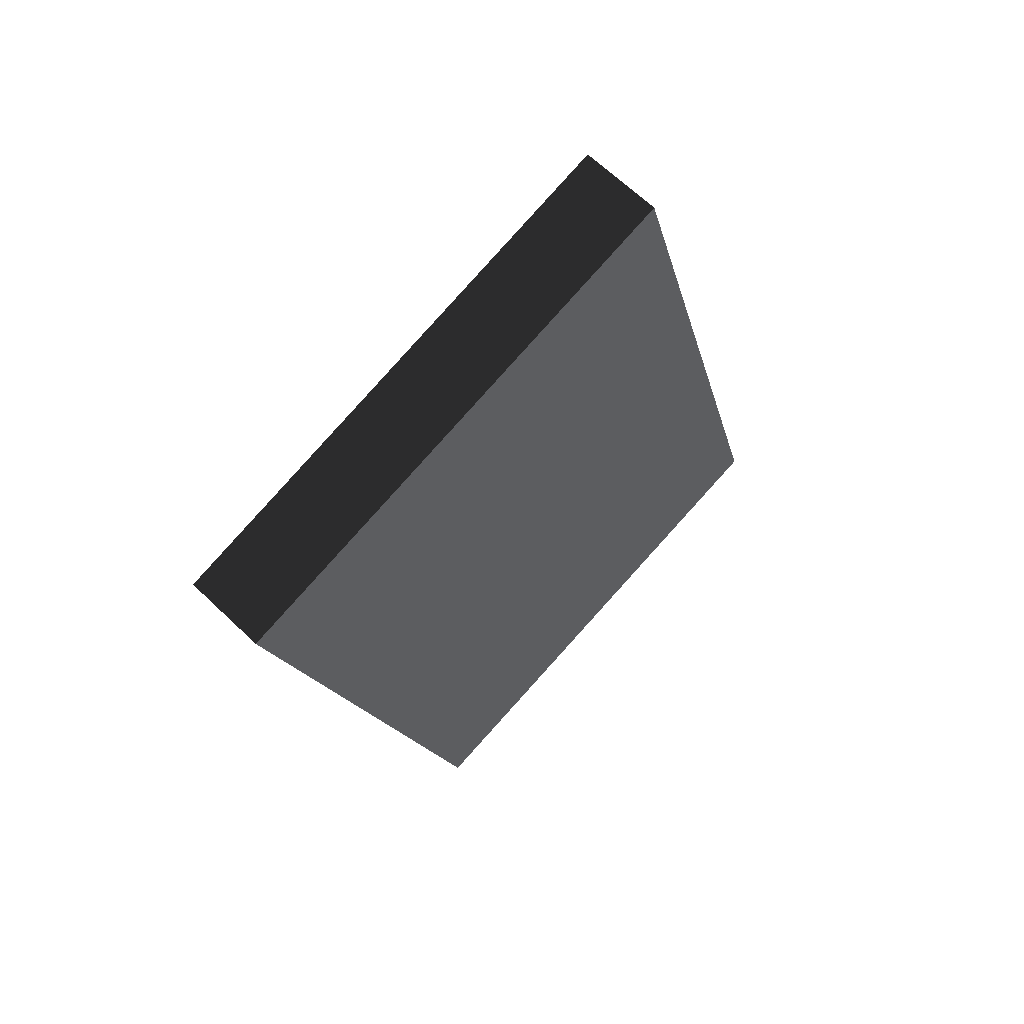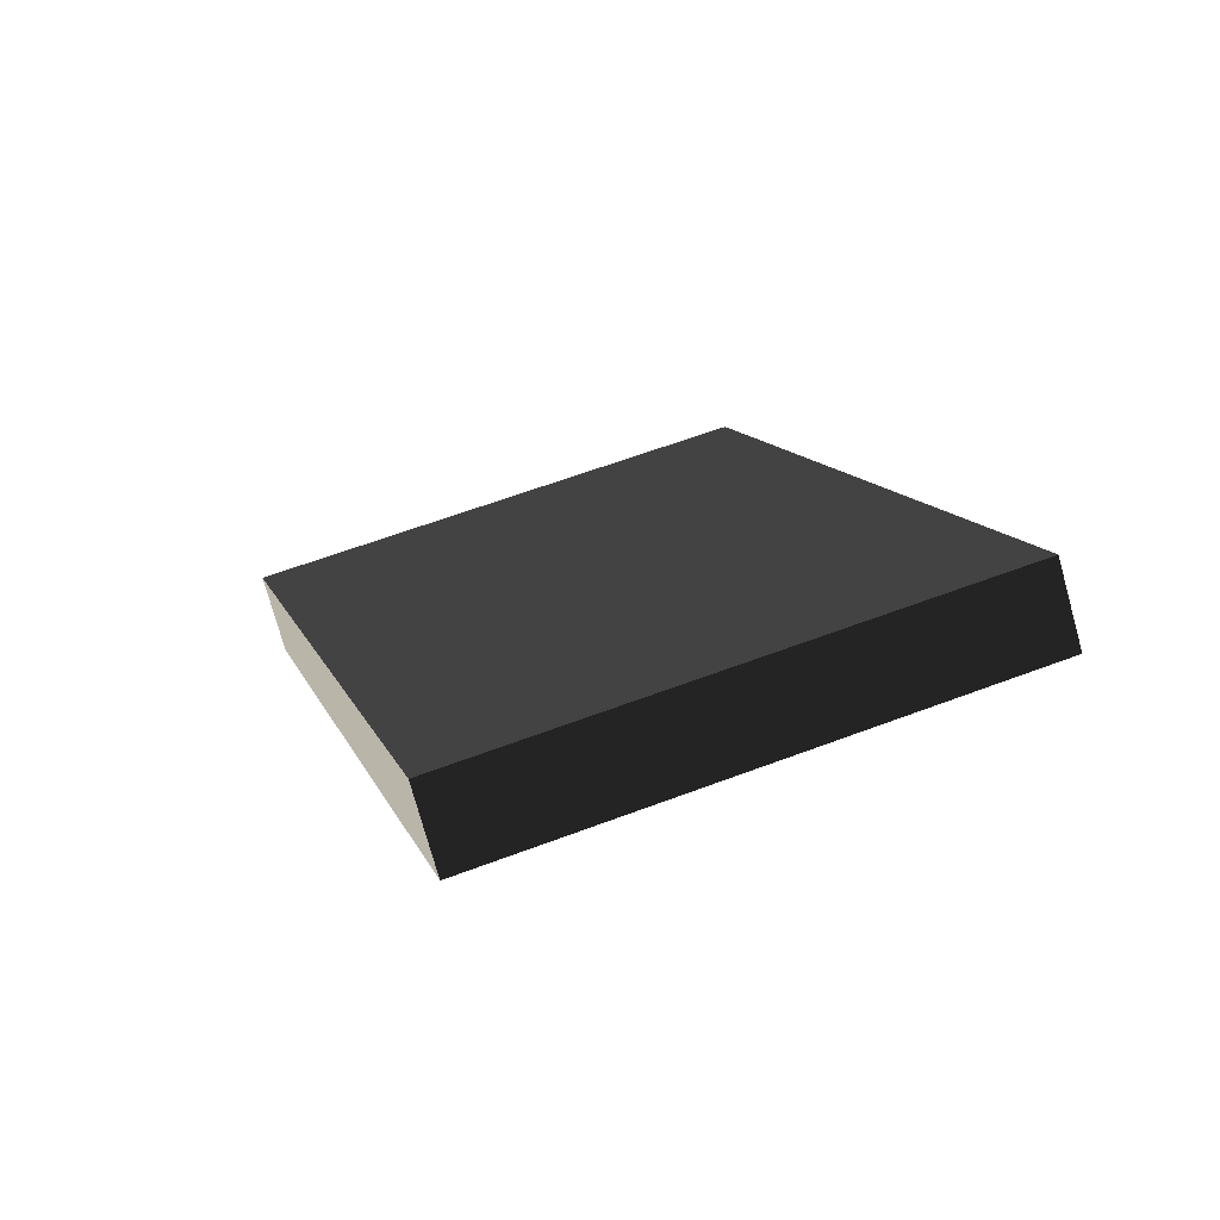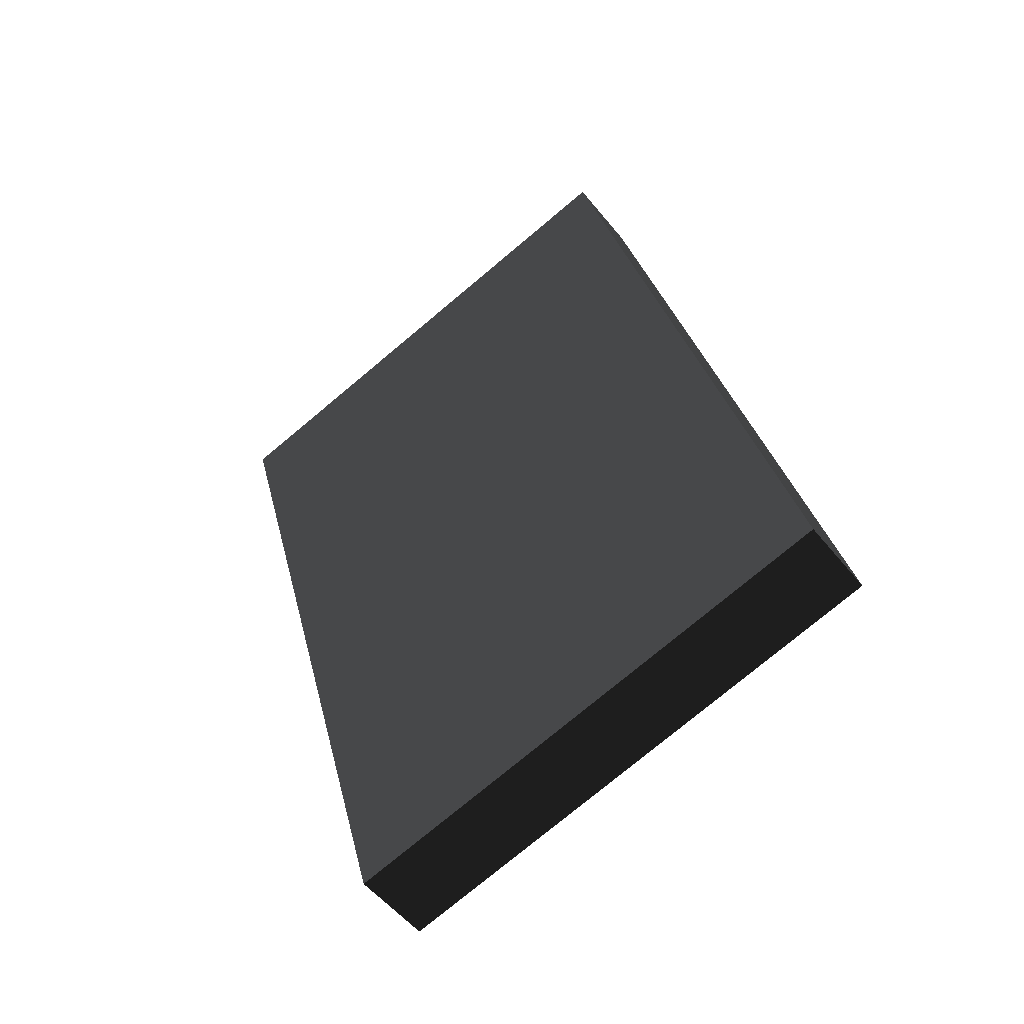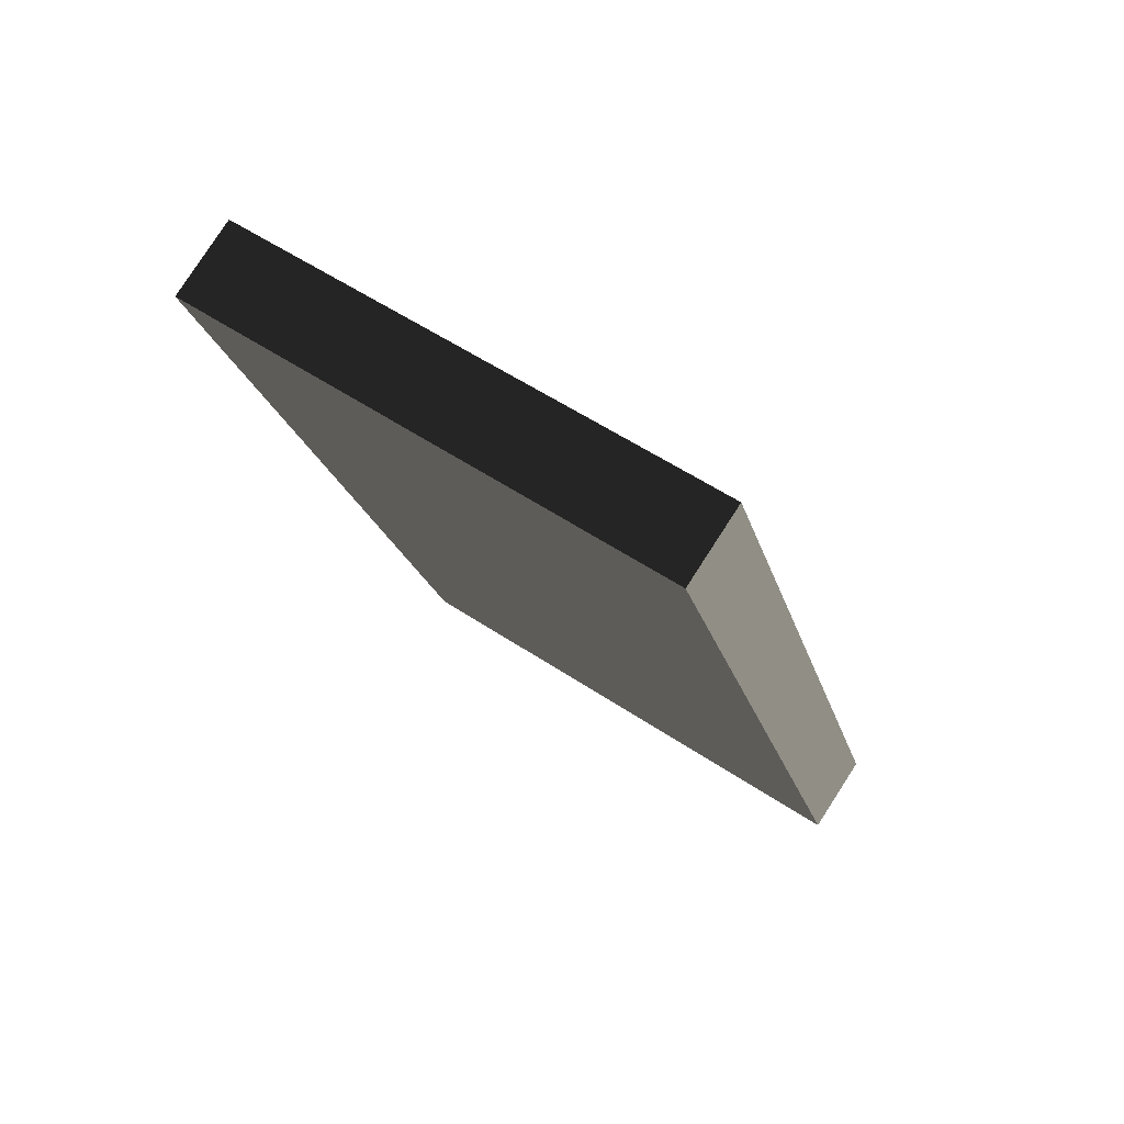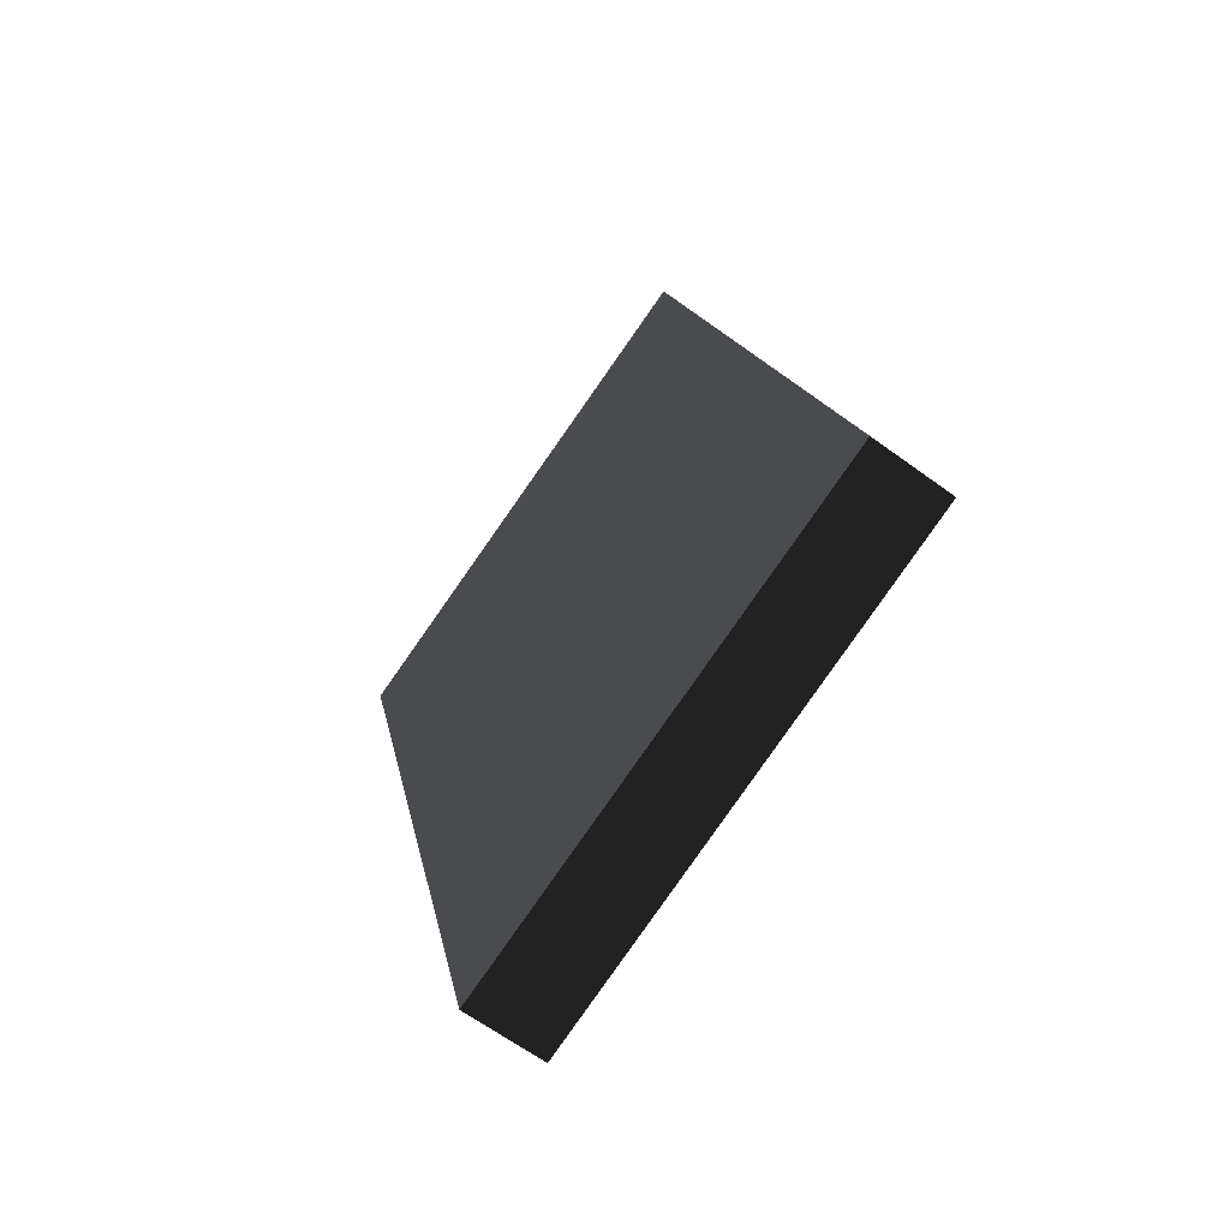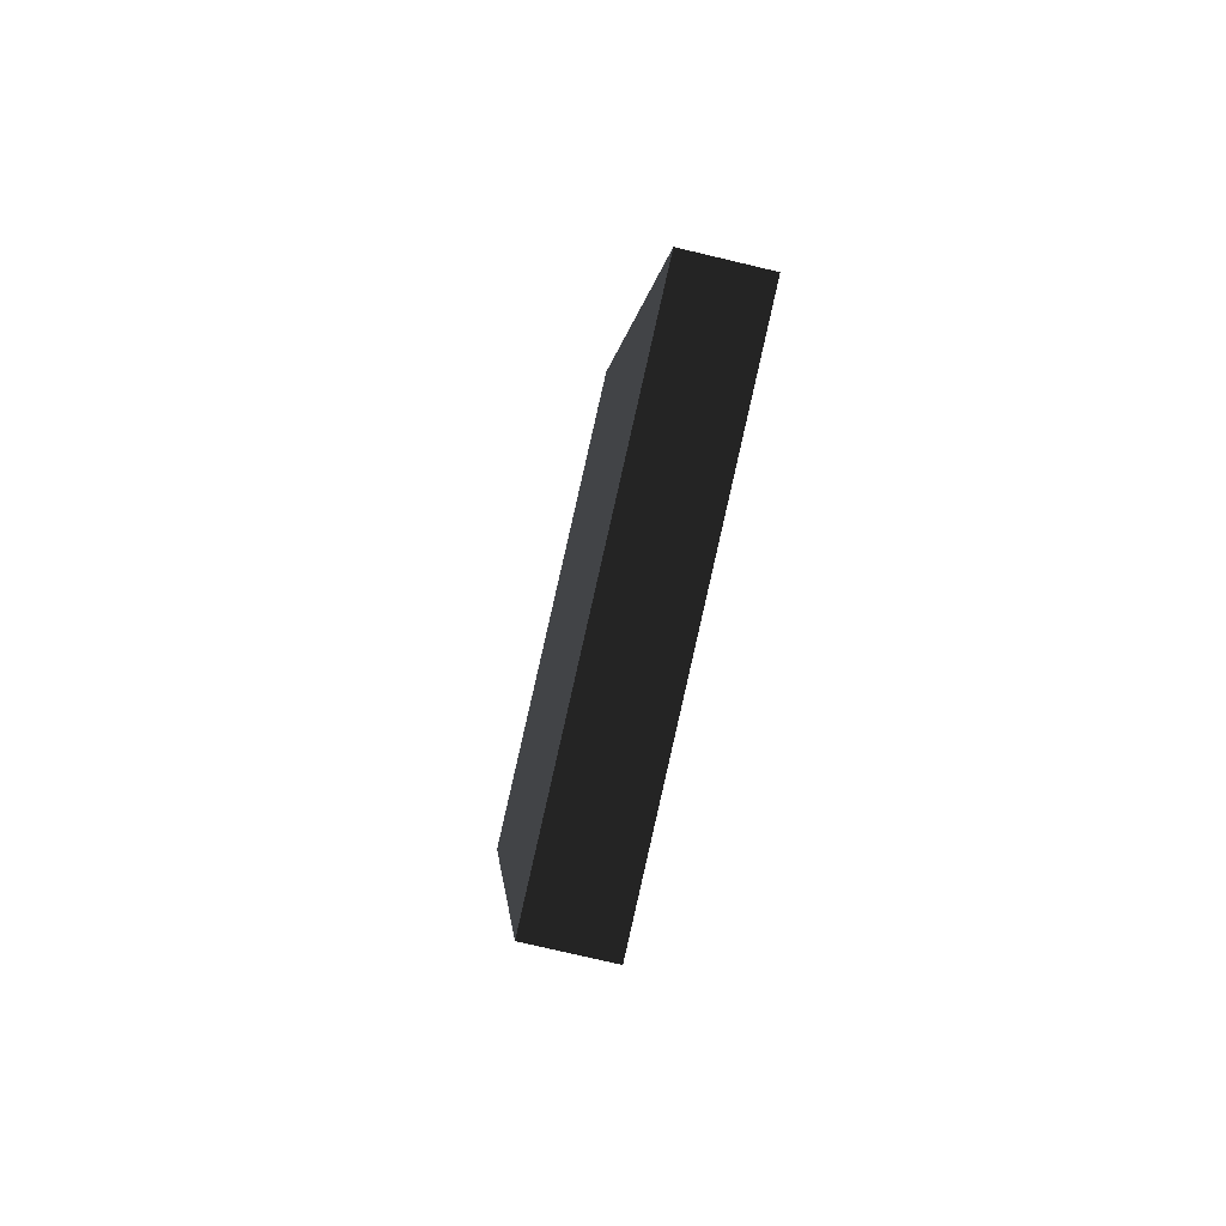
<metadata>
{"format":"obj","ext":"obj","renderer":"f3d","projection":"perspective","resolution":1024,"background":"white","views":[{"elev":65.4,"azim":-46.0,"up":"+Z"},{"elev":-75.4,"azim":15.5,"up":"+Z"},{"elev":-52.6,"azim":37.5,"up":"+Z"},{"elev":79.7,"azim":32.9,"up":"+Z"},{"elev":-64.1,"azim":53.5,"up":"+Z"},{"elev":-76.3,"azim":76.7,"up":"+Z"}]}
</metadata>
<code>
o cube11
g cube11
v 7.703 0.1488 24.03
v 7.703 1.591 24.03
v 16.69 0.1488 26.41
v 16.69 1.591 26.41
v 11.7 0.1488 8.938
v 11.7 1.591 8.938
v 20.69 0.1488 11.32
v 20.69 1.591 11.32
f 1 3 4 2
f 1 2 6 5
f 1 5 7 3
f 2 4 8 6
f 3 7 8 4
f 5 6 8 7

</code>
